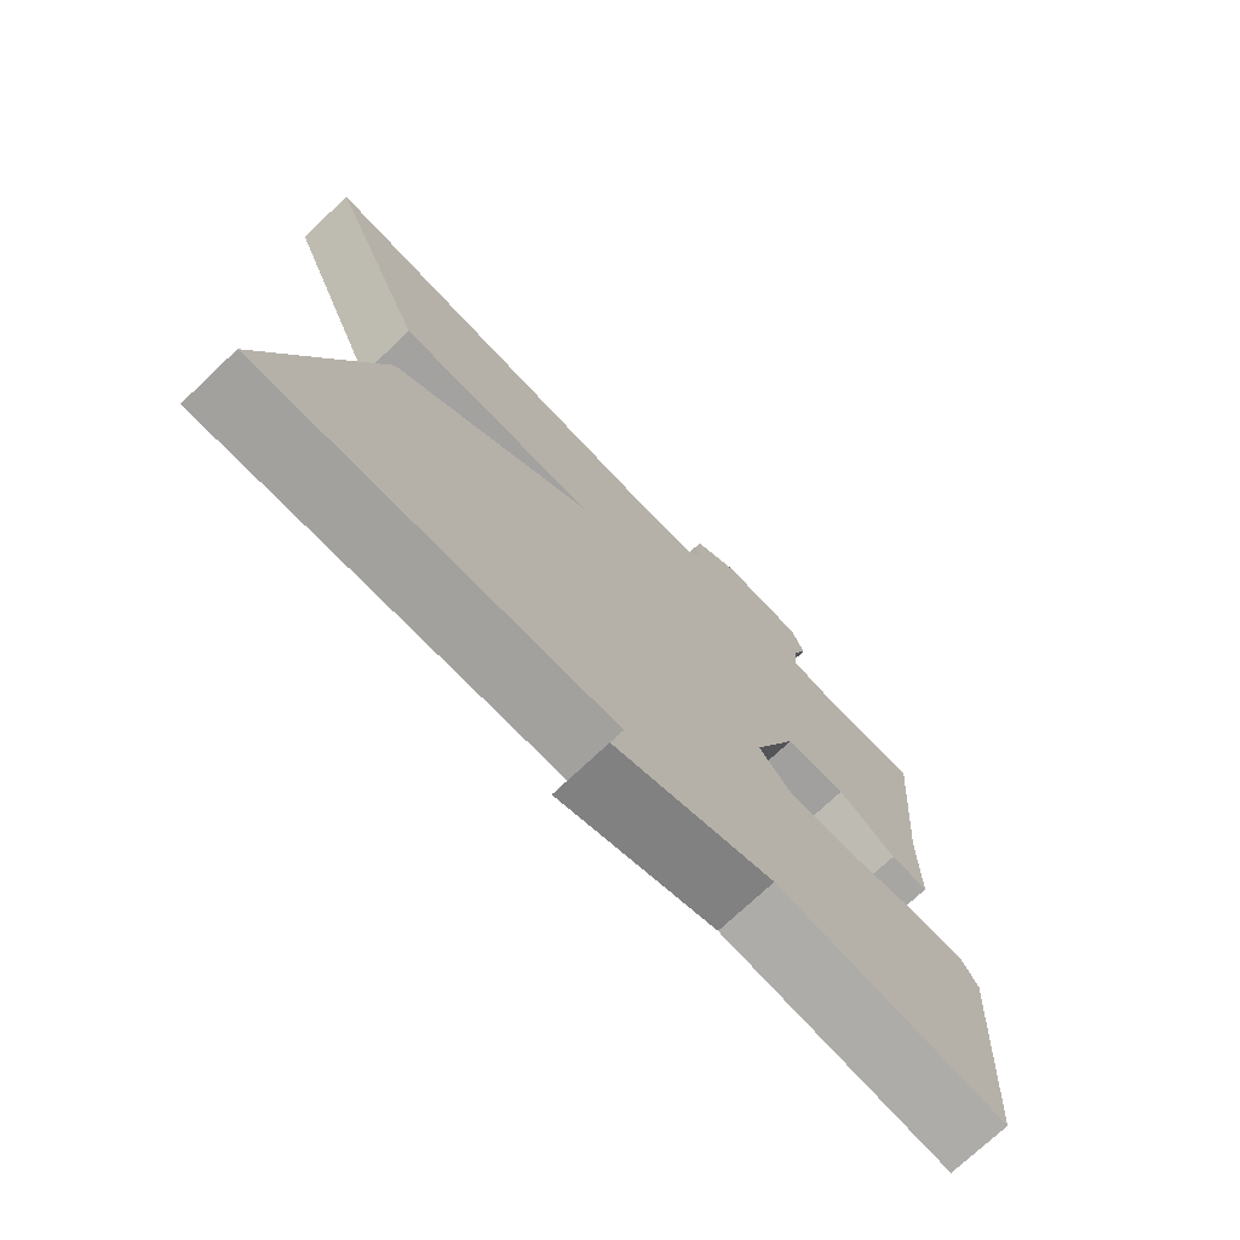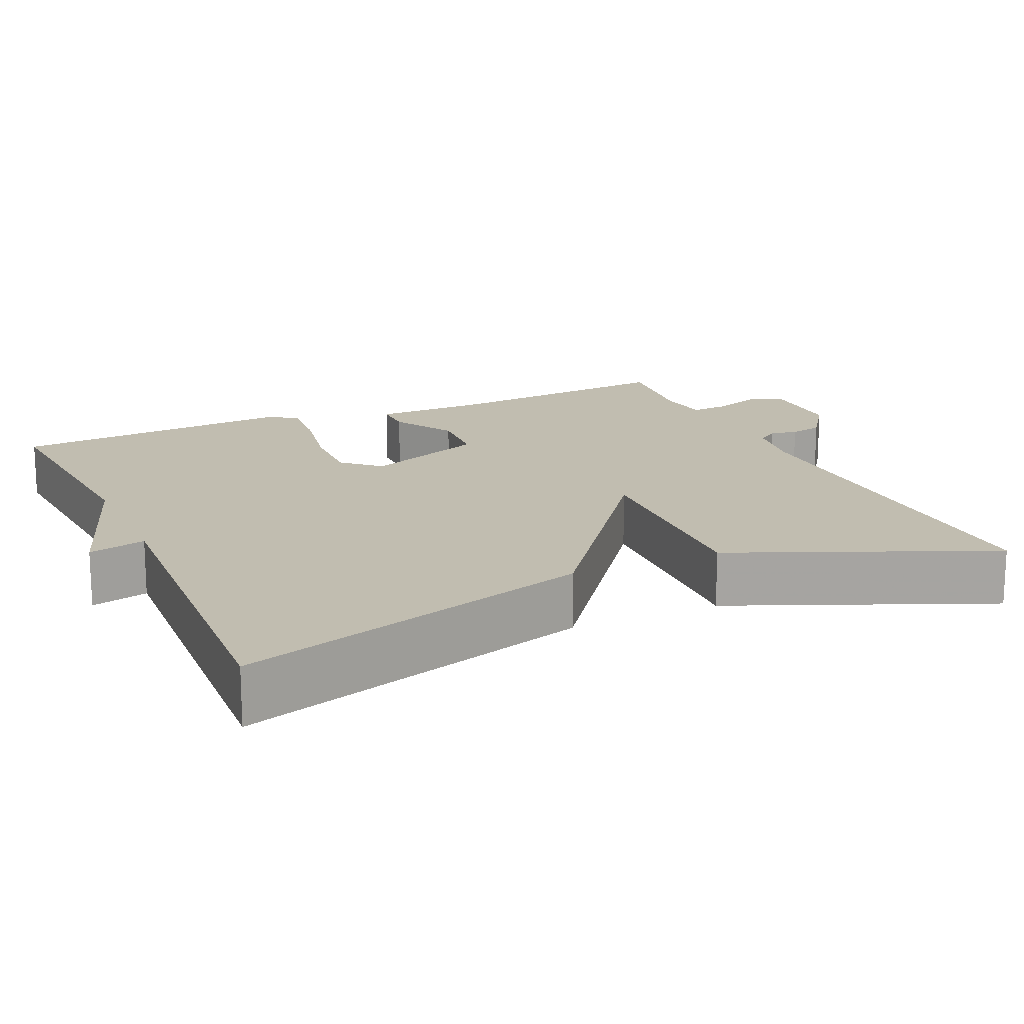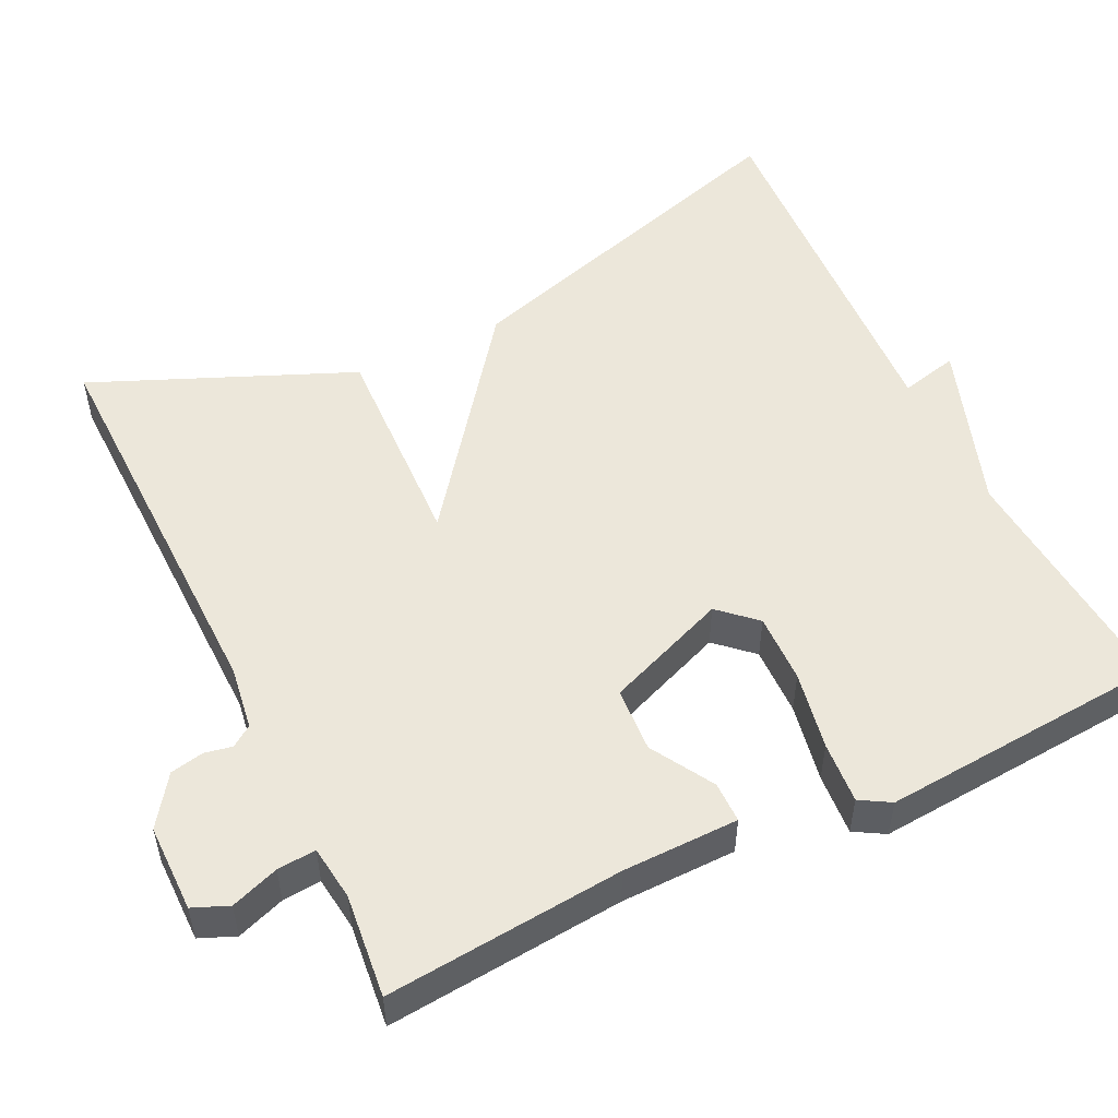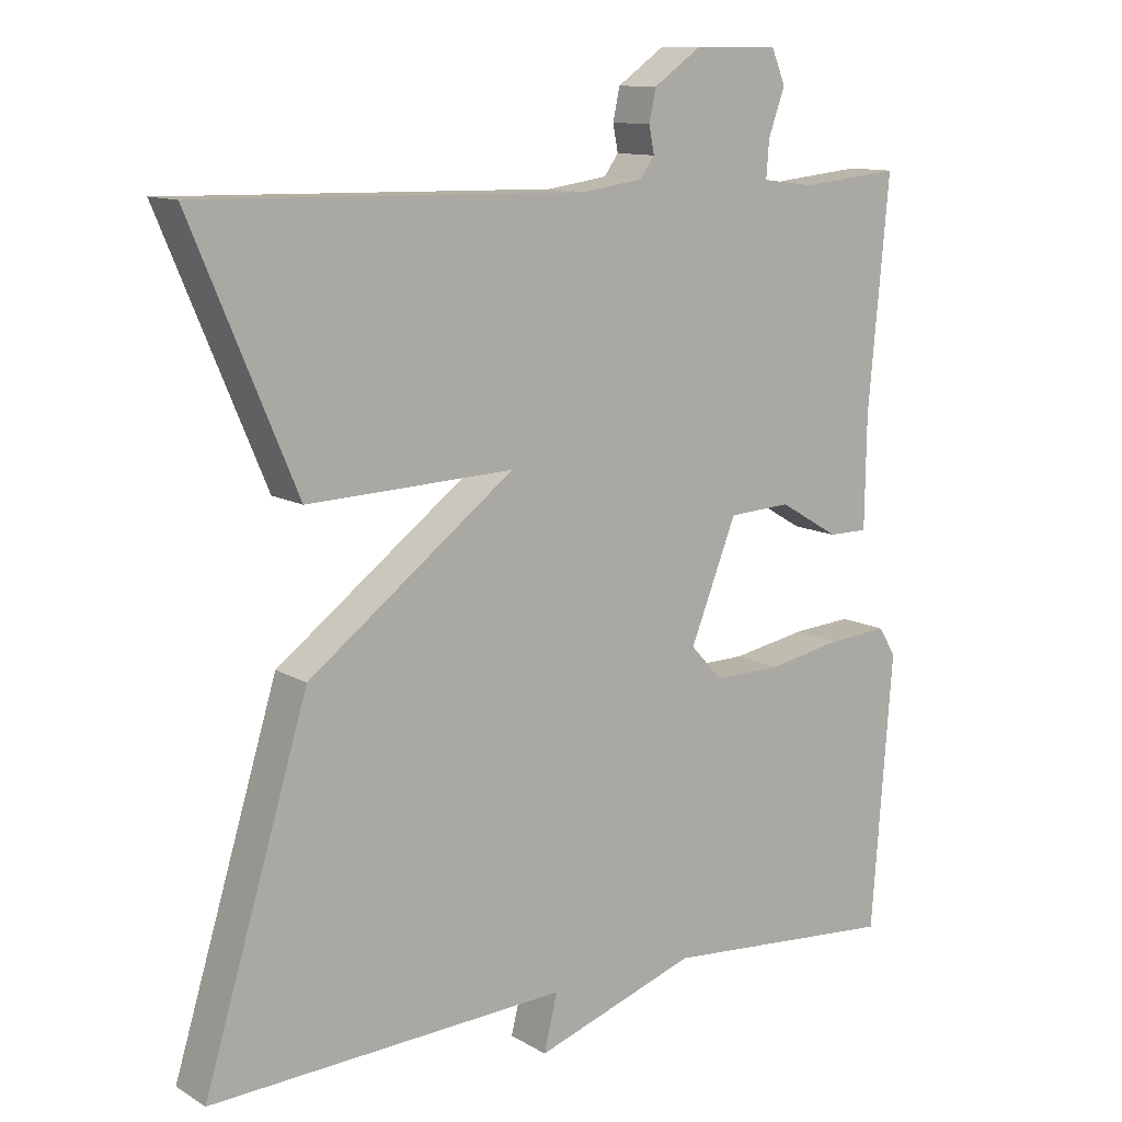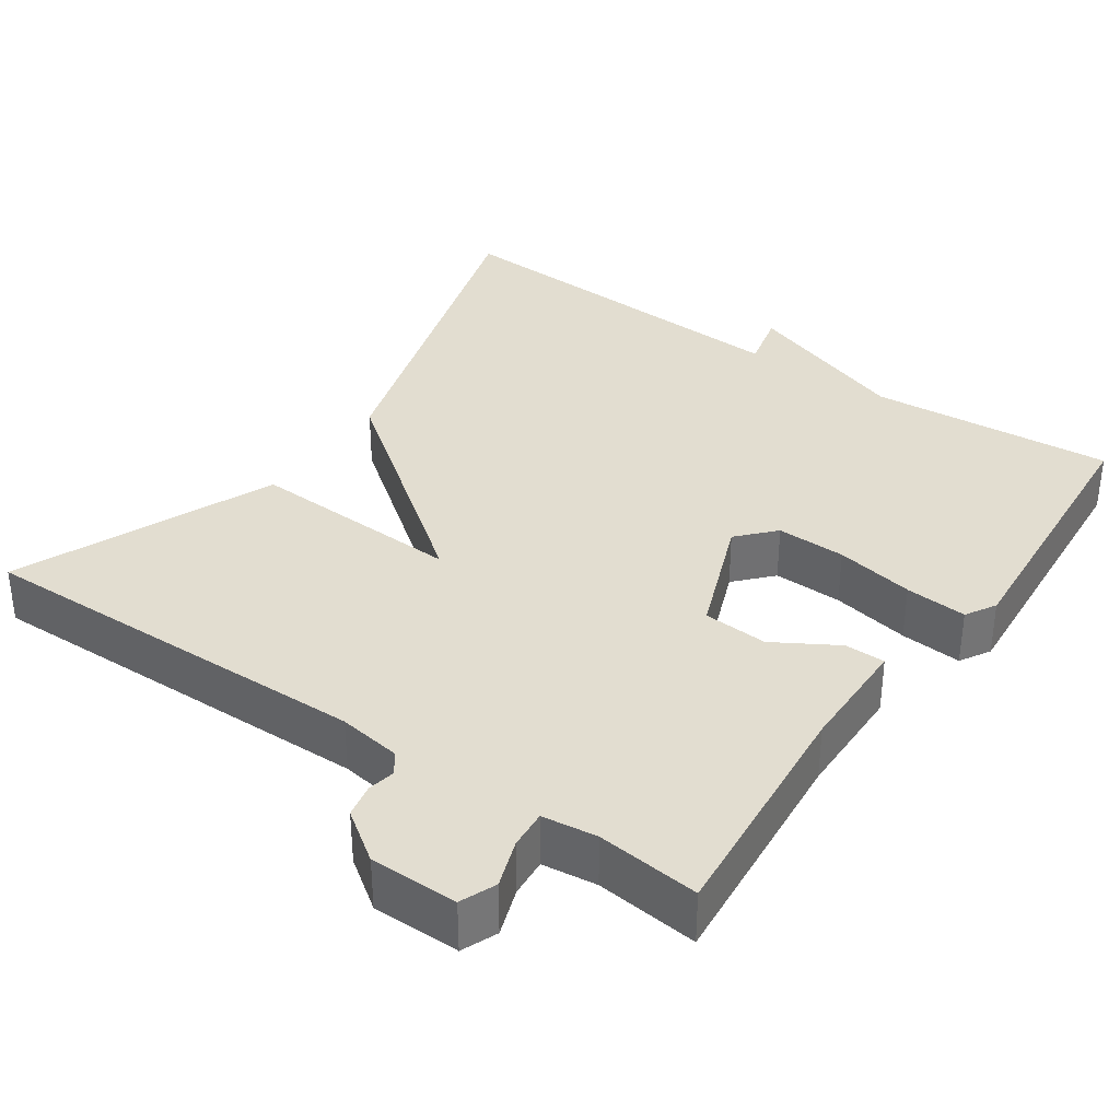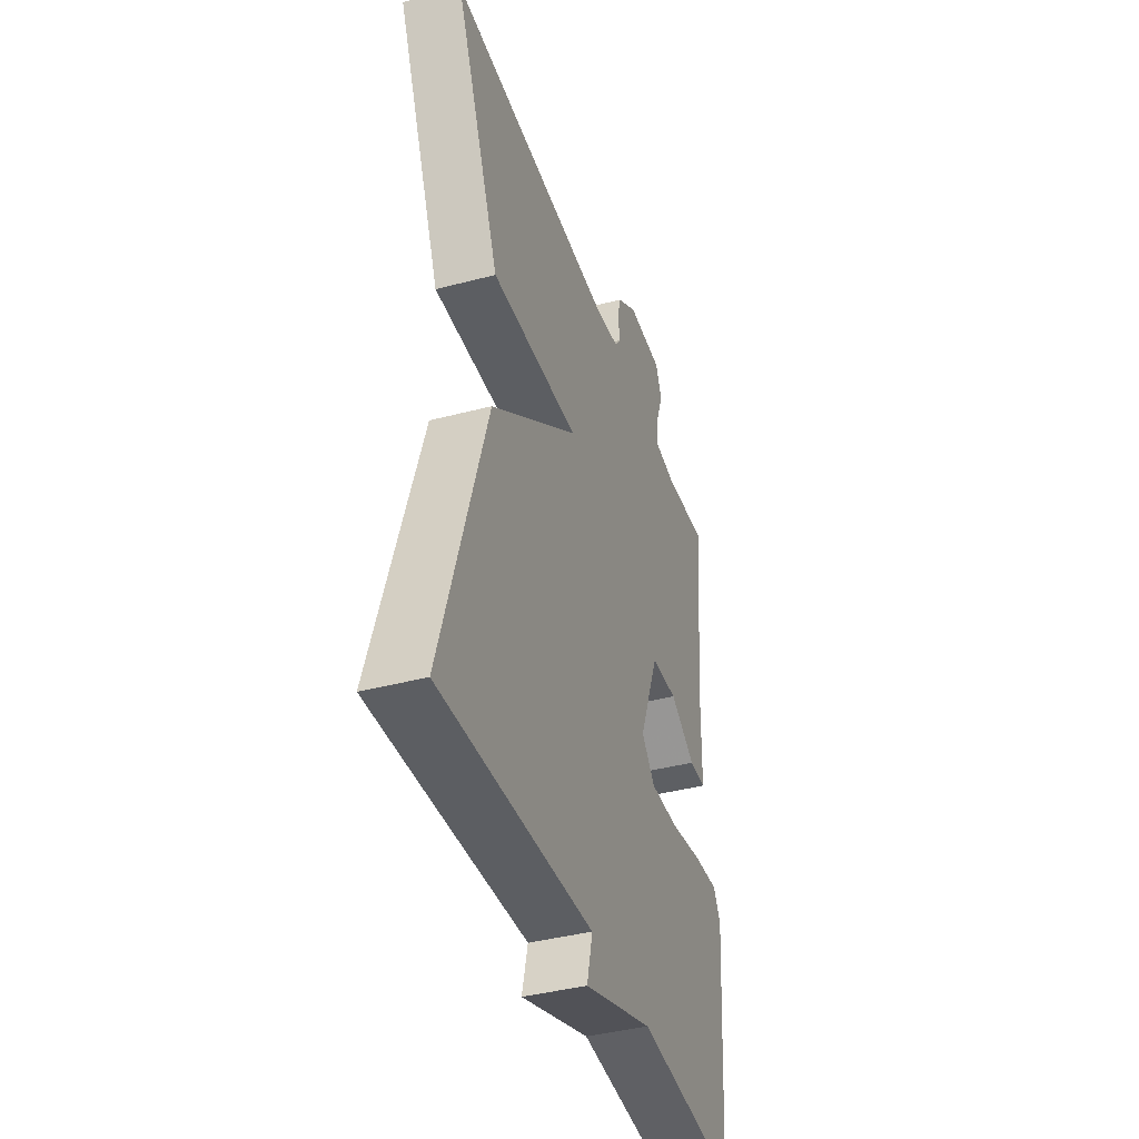
<metadata>
{"format":"obj","ext":"obj","renderer":"f3d","projection":"perspective","resolution":1024,"background":"white","views":[{"elev":-74.1,"azim":-46.7,"up":"+Z"},{"elev":16.7,"azim":-114.2,"up":"+Y"},{"elev":52.2,"azim":64.2,"up":"+Y"},{"elev":11.6,"azim":-36.0,"up":"+Z"},{"elev":35.4,"azim":34.8,"up":"+Y"},{"elev":-40.4,"azim":-72.1,"up":"+Z"}]}
</metadata>
<code>
v 0.5 0.07 0.5
v 0.472 0.07 0.193
v 0.47 0.07 0.043
v 0.417 0.07 0.043
v 0.336 0.07 0.091
v 0.252 0.07 0.086
v 0.19 0.07 -0.072
v 0.233 0.07 -0.119
v 0.323 0.07 -0.117
v 0.425 0.07 -0.098
v 0.505 0.07 -0.092
v 0.528 0.07 -0.131
v 0.5 0.07 -0.5
v 0.182 0.07 -0.475
v -0.036 0.07 -0.55
v -0.018 0.07 -0.475
v -0.5 0.07 -0.5
v -0.359 0.07 -0.035
v -0.081 0.07 0.176
v -0.359 0.07 0.165
v -0.5 0.07 0.5
v 0.022 0.07 0.49
v 0.104 0.07 0.502
v 0.123 0.07 0.529
v 0.116 0.07 0.565
v 0.125 0.07 0.608
v 0.189 0.07 0.653
v 0.303 0.07 0.653
v 0.322 0.07 0.607
v 0.3 0.07 0.545
v 0.296 0.07 0.495
v 0.367 0.07 0.486
v 0.5 0 0.5
v 0.472 0 0.193
v 0.47 0 0.043
v 0.417 0 0.043
v 0.336 0 0.091
v 0.252 0 0.086
v 0.19 0 -0.072
v 0.233 0 -0.119
v 0.323 0 -0.117
v 0.425 0 -0.098
v 0.505 0 -0.092
v 0.528 0 -0.131
v 0.5 0 -0.5
v 0.182 0 -0.475
v -0.036 0 -0.55
v -0.018 0 -0.475
v -0.5 0 -0.5
v -0.359 0 -0.035
v -0.081 0 0.176
v -0.359 0 0.165
v -0.5 0 0.5
v 0.022 0 0.49
v 0.104 0 0.502
v 0.123 0 0.529
v 0.116 0 0.565
v 0.125 0 0.608
v 0.189 0 0.653
v 0.303 0 0.653
v 0.322 0 0.607
v 0.3 0 0.545
v 0.296 0 0.495
v 0.367 0 0.486
f 28 29 30
f 27 28 30
f 26 27 30
f 25 26 30
f 24 25 30
f 23 24 30 31
f 22 23 31 32
f 19 20 21 22
f 16 17 18 19
f 16 19 22 32
f 14 15 16
f 12 13 14
f 11 12 14
f 10 11 14
f 9 10 14
f 8 9 14 16
f 7 8 16
f 6 7 16 32
f 2 3 4 5
f 5 6 32
f 2 5 32
f 1 2 32
f 62 61 60
f 62 60 59
f 62 59 58
f 62 58 57
f 62 57 56
f 63 62 56 55
f 64 63 55 54
f 54 53 52 51
f 51 50 49 48
f 64 54 51 48
f 48 47 46
f 46 45 44
f 46 44 43
f 46 43 42
f 46 42 41
f 48 46 41 40
f 48 40 39
f 64 48 39 38
f 37 36 35 34
f 64 38 37
f 64 37 34
f 64 34 33
f 1 33 34 2
f 2 34 35 3
f 3 35 36 4
f 4 36 37 5
f 5 37 38 6
f 6 38 39 7
f 7 39 40 8
f 8 40 41 9
f 9 41 42 10
f 10 42 43 11
f 11 43 44 12
f 12 44 45 13
f 13 45 46 14
f 14 46 47 15
f 15 47 48 16
f 16 48 49 17
f 17 49 50 18
f 18 50 51 19
f 19 51 52 20
f 20 52 53 21
f 21 53 54 22
f 22 54 55 23
f 23 55 56 24
f 24 56 57 25
f 25 57 58 26
f 26 58 59 27
f 27 59 60 28
f 28 60 61 29
f 29 61 62 30
f 30 62 63 31
f 31 63 64 32
f 32 64 33 1

</code>
